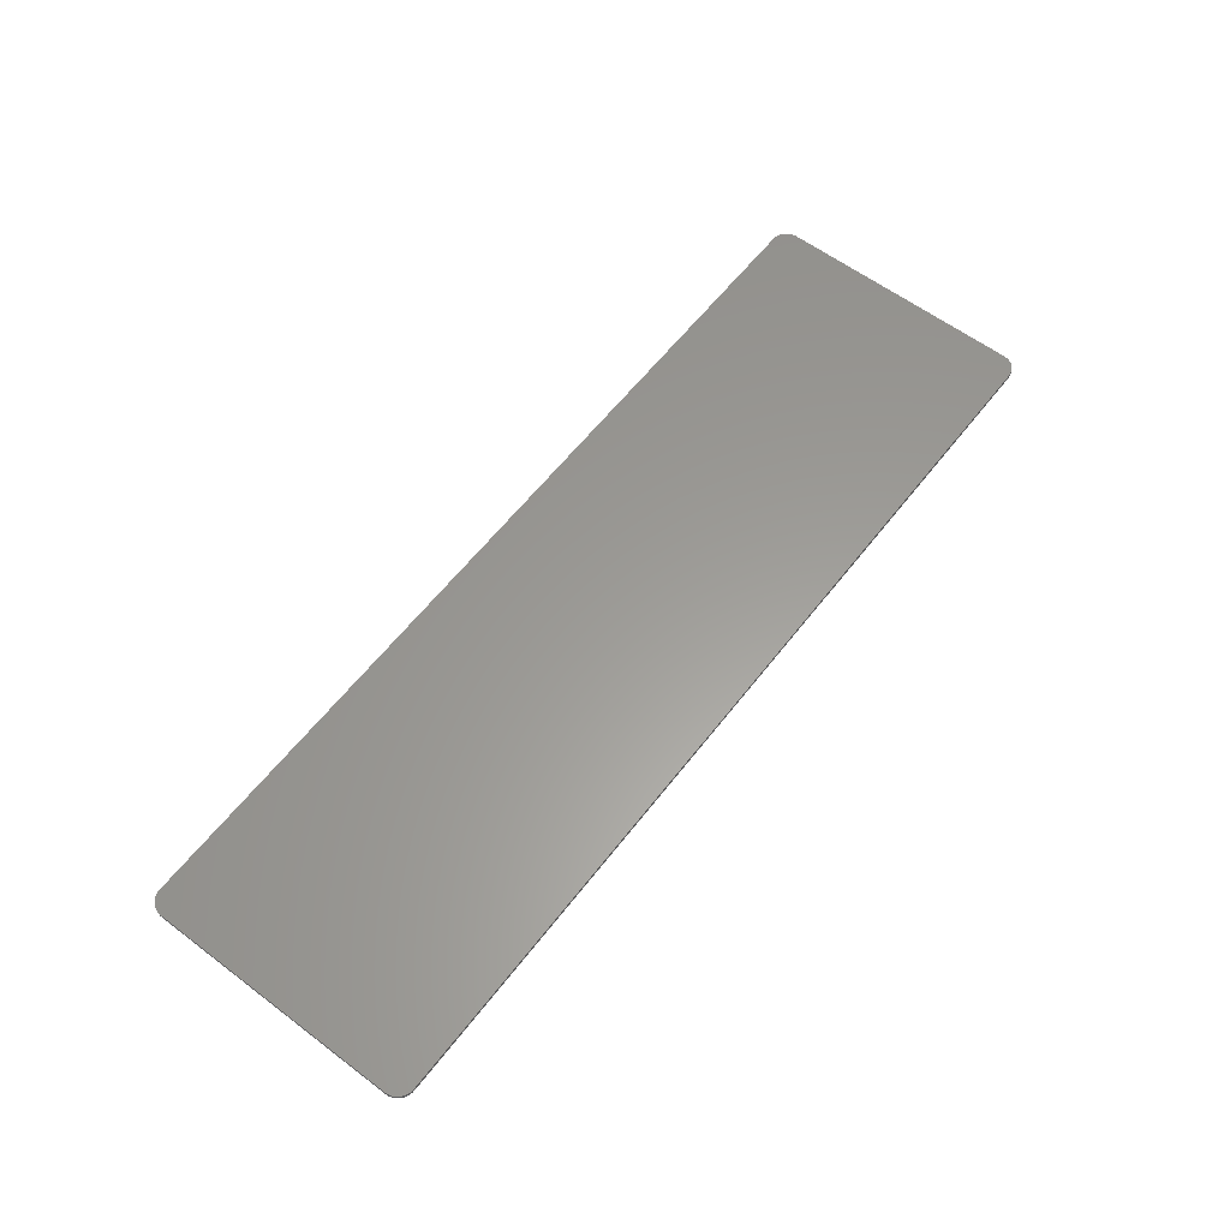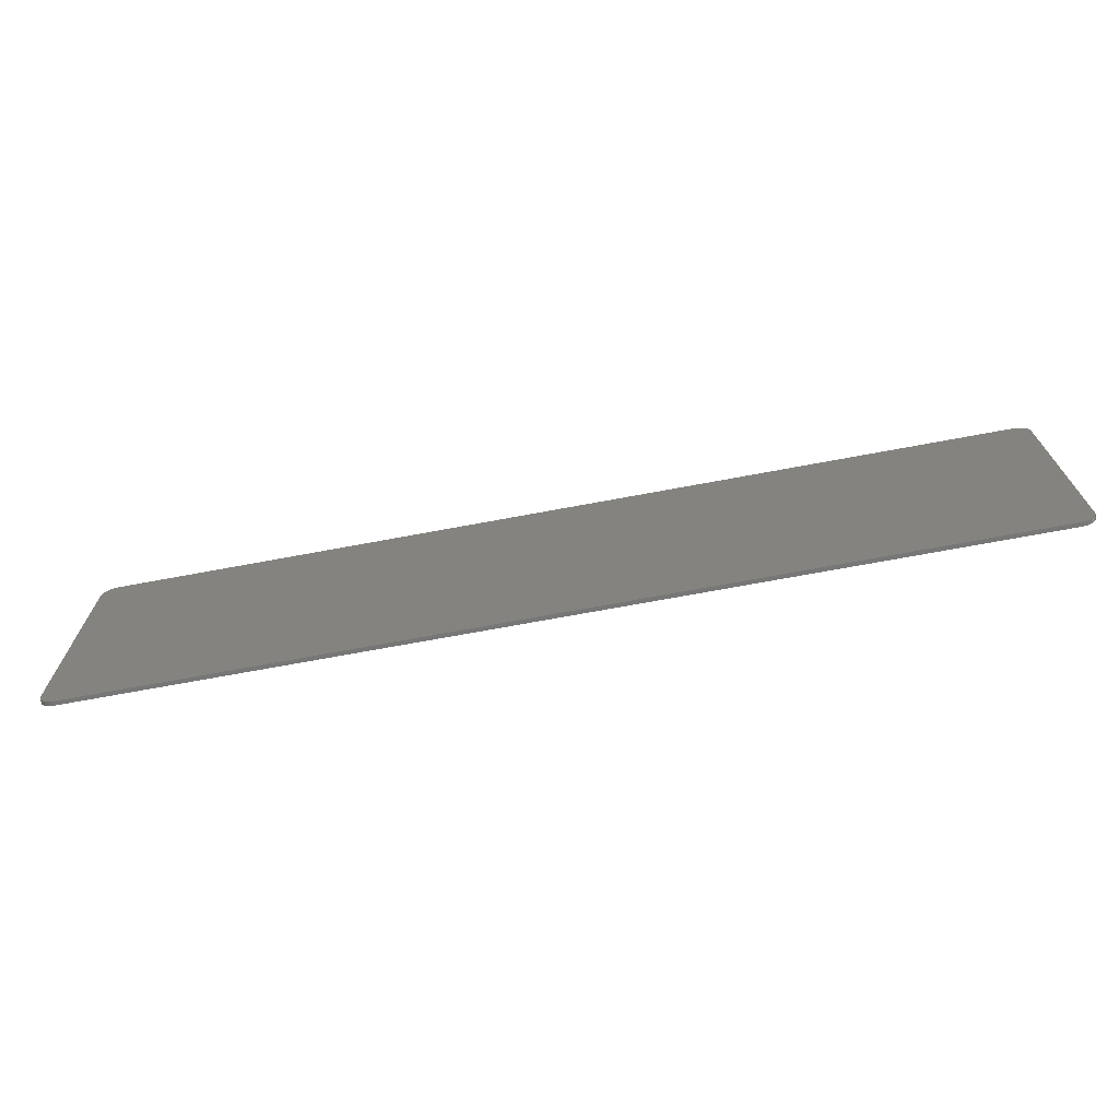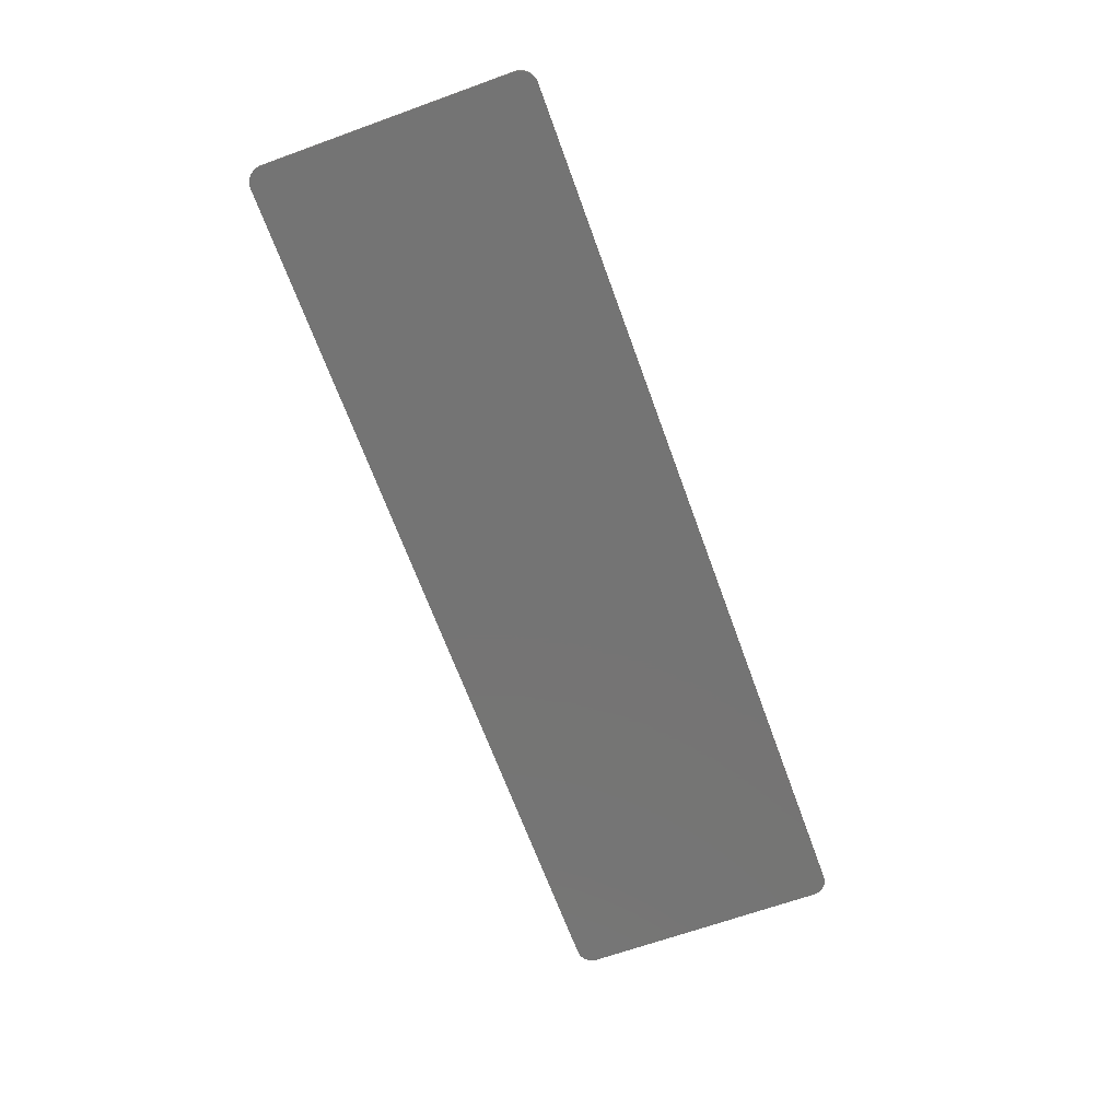
<metadata>
{"format":"stl","ext":"stl","renderer":"f3d","projection":"perspective","resolution":1024,"background":"white","views":[{"elev":60.1,"azim":127.6,"up":"+Y"},{"elev":-70.1,"azim":-169.4,"up":"+Z"},{"elev":-66.6,"azim":-70.1,"up":"+Y"}]}
</metadata>
<code>
# stl→obj: 330 verts, 656 faces
v -10.8 0 3.4
v 10.8 0 3.4
v 10.8 0 -3.4
v -10.8 0 -3.4
v -10.8 -0.1 3.4
v 10.8 -0.1 3.4
v 10.8 -0.1 -3.4
v -10.8 -0.1 -3.4
v 11.2 0 -3
v 11.2 0 -3.052
v 10.85 0 -3.397
v 11.19 0 -3.103
v 10.9 0 -3.386
v 11.17 0 -3.153
v 10.95 0 -3.37
v 11.15 0 -3.2
v 11 0 -3.346
v 11.12 0 -3.244
v 11.04 0 -3.317
v 11.08 0 -3.283
v 11.2 0 3.052
v 11.2 0 3
v 10.85 0 3.397
v 11.19 0 3.103
v 10.9 0 3.386
v 11.17 0 3.153
v 10.95 0 3.37
v 11.15 0 3.2
v 11 0 3.346
v 11.12 0 3.244
v 11.04 0 3.317
v 11.08 0 3.283
v -11.2 0 3
v -11.2 0 3.052
v -10.85 0 3.397
v -11.19 0 3.103
v -10.9 0 3.386
v -11.17 0 3.153
v -10.95 0 3.37
v -11.15 0 3.2
v -11 0 3.346
v -11.12 0 3.244
v -11.04 0 3.317
v -11.08 0 3.283
v -11.2 0 -3.052
v -11.2 0 -3
v -10.85 0 -3.397
v -11.19 0 -3.103
v -10.9 0 -3.386
v -11.17 0 -3.153
v -10.95 0 -3.37
v -11.15 0 -3.2
v -11 0 -3.346
v -11.12 0 -3.244
v -11.04 0 -3.317
v -11.08 0 -3.283
v 11.2 -0.1 -3.052
v 11.2 -0.1 -3
v 11.19 -0.1 -3.103
v 11.17 -0.1 -3.153
v 11.15 -0.1 -3.2
v 11.12 -0.1 -3.244
v 11.08 -0.1 -3.283
v 11.04 -0.1 -3.317
v 11 -0.1 -3.346
v 10.95 -0.1 -3.37
v 10.9 -0.1 -3.386
v 10.85 -0.1 -3.397
v 11.2 -0.1 3.052
v 11.2 -0.1 3
v 11.19 -0.1 3.103
v 11.17 -0.1 3.153
v 11.15 -0.1 3.2
v 11.12 -0.1 3.244
v 11.08 -0.1 3.283
v 11.04 -0.1 3.317
v 11 -0.1 3.346
v 10.95 -0.1 3.37
v 10.9 -0.1 3.386
v 10.85 -0.1 3.397
v -11.2 -0.1 3.052
v -11.2 -0.1 3
v -11.19 -0.1 3.103
v -11.17 -0.1 3.153
v -11.15 -0.1 3.2
v -11.12 -0.1 3.244
v -11.08 -0.1 3.283
v -11.04 -0.1 3.317
v -11 -0.1 3.346
v -10.95 -0.1 3.37
v -10.9 -0.1 3.386
v -10.85 -0.1 3.397
v -11.2 -0.1 -3.052
v -11.2 -0.1 -3
v -11.19 -0.1 -3.103
v -11.17 -0.1 -3.153
v -11.15 -0.1 -3.2
v -11.12 -0.1 -3.244
v -11.08 -0.1 -3.283
v -11.04 -0.1 -3.317
v -11 -0.1 -3.346
v -10.95 -0.1 -3.37
v -10.9 -0.1 -3.386
v -10.85 -0.1 -3.397
v -7.931 -0.1 1.66
v -7.28 -0.1 -0.8665
v -6.629 -0.1 1.66
v -6.251 -0.1 -1.66
v -6.251 -0.1 1.019
v -6.931 -0.1 -1.66
v -7.629 -0.1 -1.66
v -8.309 -0.1 1.019
v -8.309 -0.1 -1.66
v -8.94 -0.1 1.66
v -8.94 -0.1 -1.66
v -5.62 -0.1 1.66
v -5.62 -0.1 -1.66
v -3.631 -0.1 1.069
v -3.631 -0.1 -1.66
v -2.655 -0.1 -1.66
v -2.655 -0.1 1.069
v -4.315 -0.1 -1.66
v -4.315 -0.1 1.069
v -5.305 -0.1 1.069
v -5.305 -0.1 -1.66
v -5.305 -0.1 1.66
v -2.655 -0.1 1.66
v 0.0265 -0.1 0.5312
v 0.3784 -0.1 0.3054
v 0.5411 -0.1 1.096
v -1.697 -0.1 -1.66
v -0.5578 -0.1 -1.66
v -1.016 -0.1 -1.594
v -0.0366 -0.1 -0.2722
v -0.5478 -0.1 0.073
v -0.8002 -0.1 0.0133
v -0.9861 -0.1 -0.156
v 0.6806 -0.1 1.66
v 0.6042 -0.1 -0.0465
v 0.5411 -0.1 1.66
v -1.604 -0.1 -1.086
v -1.697 -0.1 -0.674
v 0.6806 -0.1 -0.488
v 0.6806 -0.1 -1.66
v 0.5976 -0.1 -0.9694
v 0.166 -0.1 -1.481
v -0.0465 -0.1 -1.58
v -0.4217 -0.1 0.6076
v -0.9031 -0.1 1.096
v -0.7338 -0.1 0.5644
v 0.4946 -0.1 -1.169
v 0.3486 -0.1 -1.341
v -1.587 -0.1 -0.1195
v -1.371 -0.1 1.66
v -1.697 -0.1 1.66
v -1.371 -0.1 -1.398
v -1.046 -0.1 -0.674
v -0.1461 -0.1 -0.0863
v -0.3188 -0.1 0.0332
v -0.5578 -0.1 -1.125
v -0.3154 -0.1 -1.089
v -0.1428 -0.1 -0.9694
v -0.0366 -0.1 -0.7802
v -0.7504 -0.1 -1.096
v -0 -0.1 -0.5179
v -0.8998 -0.1 -1.009
v -1.003 -0.1 -0.8665
v -0.9861 -0.1 0.4283
v 2.759 -0.1 0.5312
v 3.11 -0.1 0.3054
v 3.273 -0.1 1.096
v 1.035 -0.1 -1.66
v 2.174 -0.1 -1.66
v 1.716 -0.1 -1.594
v 2.695 -0.1 -0.2722
v 2.184 -0.1 0.073
v 1.932 -0.1 0.0133
v 1.746 -0.1 -0.156
v 3.413 -0.1 1.66
v 3.336 -0.1 -0.0465
v 3.273 -0.1 1.66
v 1.128 -0.1 -1.086
v 1.035 -0.1 -0.674
v 3.413 -0.1 -0.488
v 3.413 -0.1 -1.66
v 3.33 -0.1 -0.9694
v 2.898 -0.1 -1.481
v 2.686 -0.1 -1.58
v 2.31 -0.1 0.6076
v 1.829 -0.1 1.096
v 1.998 -0.1 0.5644
v 3.227 -0.1 -1.169
v 3.081 -0.1 -1.341
v 1.145 -0.1 -0.1195
v 1.361 -0.1 1.66
v 1.035 -0.1 1.66
v 1.361 -0.1 -1.398
v 1.686 -0.1 -0.674
v 2.586 -0.1 -0.0863
v 2.413 -0.1 0.0332
v 2.174 -0.1 -1.125
v 2.417 -0.1 -1.089
v 2.589 -0.1 -0.9694
v 2.695 -0.1 -0.7802
v 1.982 -0.1 -1.096
v 2.732 -0.1 -0.5179
v 1.832 -0.1 -1.009
v 1.729 -0.1 -0.8665
v 1.746 -0.1 0.4283
v 4.561 -0.1 -0.3154
v 4.528 -0.1 -0.5445
v 4.564 -0.1 -0.7902
v 5.524 -0.1 -0.5445
v 3.854 -0.1 -0.0697
v 3.854 -0.1 -1.66
v 3.927 -0.1 -0.7603
v 3.854 -0.1 1.66
v 3.934 -0.1 0.6706
v 4.023 -0.1 -1.032
v 4.033 -0.1 0.9661
v 4.156 -0.1 -1.258
v 5.136 -0.1 0.5279
v 5.561 -0.1 0.4582
v 6.092 -0.1 0.83
v 5.444 -0.1 0.83
v 5.896 -0.1 0.239
v 4.176 -0.1 1.212
v 4.325 -0.1 -1.434
v 6.108 -0.1 -0.0963
v 6.178 -0.1 1.66
v 5.504 -0.1 1.604
v 5.806 -0.1 1.438
v 6.009 -0.1 1.172
v 4.359 -0.1 1.408
v 5.119 -0.1 1.66
v 6.178 -0.1 -0.5312
v 6.178 -0.1 -1.66
v 5.7 -0.1 -1.487
v 5.507 -0.1 -1.584
v 6.005 -0.1 -1.182
v 5.869 -0.1 -1.351
v 6.102 -0.1 -0.9894
v 5.049 -0.1 -1.66
v 4.528 -0.1 -1.56
v 4.574 -0.1 1.547
v 4.77 -0.1 -1.637
v 4.671 -0.1 0.9329
v 4.568 -0.1 0.6706
v 4.79 -0.1 0.4714
v 4.521 -0.1 0.2988
v 5.026 -0.1 0.0033
v 4.82 -0.1 -0.0332
v 4.664 -0.1 -0.1394
v 4.83 -0.1 1.63
v 5.039 -0.1 1.142
v 4.83 -0.1 1.089
v 5.318 -0.1 1.062
v 5.199 -0.1 1.122
v 5.491 -0.1 -0.7935
v 5.049 -0.1 -1.142
v 5.248 -0.1 -1.102
v 5.398 -0.1 -0.9827
v 5.398 -0.1 0.9628
v 5.394 -0.1 -0.1394
v 5.238 -0.1 -0.0332
v 5.491 -0.1 -0.3154
v 4.833 -0.1 -1.102
v 4.671 -0.1 -0.9794
v 7.454 -0.1 -1.092
v 7.7 -0.1 -1.125
v 7.162 -0.1 -0.5843
v 7.195 -0.1 -0.82
v 6.538 -0.1 -1.66
v 7.7 -0.1 -1.66
v 7.192 -0.1 -1.59
v 6.538 -0.1 1.66
v 7.235 -0.1 1.594
v 7.7 -0.1 1.66
v 7.537 -0.1 0.2955
v 7.783 -0.1 0.322
v 7.242 -0.1 0.8665
v 7.212 -0.1 0.6341
v 8.085 -0.1 0.7337
v 8.059 -0.1 0.903
v 7.976 -0.1 1.036
v 7.839 -0.1 1.119
v 7.952 -0.1 0.4017
v 8.052 -0.1 0.5412
v 7.66 -0.1 1.145
v 7.886 -0.1 -1.096
v 8.181 -0.1 -0.6374
v 8.025 -0.1 -0.2689
v 7.833 -0.1 -0.176
v 8.142 -0.1 -0.4216
v 8.045 -0.1 -0.9993
v 8.148 -0.1 -0.8466
v 8.523 -0.1 0.2656
v 8.354 -0.1 0.1494
v 8.573 -0.1 0.0232
v 8.732 -0.1 -0.1494
v 8.646 -0.1 0.4117
v 6.538 -0.1 -0.5843
v 6.608 -0.1 0.6341
v 6.614 -0.1 -1.049
v 6.684 -0.1 1.069
v 6.833 -0.1 -1.384
v 6.897 -0.1 1.391
v 8.862 -0.1 1.66
v 8.742 -0.1 0.7868
v 8.719 -0.1 0.5843
v 8.825 -0.1 -0.3586
v 8.457 -0.1 1.421
v 8.673 -0.1 1.142
v 8.122 -0.1 1.6
v 8.862 -0.1 -0.6076
v 8.862 -0.1 -1.66
v 8.54 -0.1 -1.375
v 8.165 -0.1 -1.59
v 8.679 -0.1 -1.222
v 8.779 -0.1 -1.042
v 7.292 -0.1 -0.9894
v 7.474 -0.1 -0.1527
v 7.474 -0.1 0.2955
v 7.474 -0.1 1.115
v 7.332 -0.1 1.019
v 7.544 -0.1 -0.1494
v -10.2 -0.1 2.4
v 10.2 -0.1 2.4
v 10.2 -0.1 -2.4
v -10.2 -0.1 -2.4
f 1 2 3
f 3 4 1
f 1 5 6
f 6 2 1
f 3 7 8
f 8 4 3
f 3 9 10
f 10 11 3
f 11 10 12
f 12 13 11
f 13 12 14
f 14 15 13
f 15 14 16
f 16 17 15
f 17 16 18
f 18 19 17
f 19 18 20
f 2 21 22
f 21 2 23
f 23 24 21
f 24 23 25
f 25 26 24
f 26 25 27
f 27 28 26
f 28 27 29
f 29 30 28
f 30 29 31
f 31 32 30
f 1 33 34
f 34 35 1
f 35 34 36
f 36 37 35
f 37 36 38
f 38 39 37
f 39 38 40
f 40 41 39
f 41 40 42
f 42 43 41
f 43 42 44
f 4 45 46
f 45 4 47
f 47 48 45
f 48 47 49
f 49 50 48
f 50 49 51
f 51 52 50
f 52 51 53
f 53 54 52
f 54 53 55
f 55 56 54
f 57 9 58
f 9 57 10
f 59 10 57
f 10 59 12
f 60 12 59
f 12 60 14
f 61 14 60
f 14 61 16
f 62 16 61
f 16 62 18
f 63 18 62
f 18 63 20
f 64 20 63
f 20 64 19
f 65 19 64
f 19 65 17
f 66 17 65
f 17 66 15
f 67 15 66
f 15 67 13
f 68 13 67
f 13 68 11
f 7 11 68
f 11 7 3
f 69 70 22
f 22 21 69
f 71 69 21
f 21 24 71
f 72 71 24
f 24 26 72
f 73 72 26
f 26 28 73
f 74 73 28
f 28 30 74
f 75 74 30
f 30 32 75
f 76 75 32
f 32 31 76
f 77 76 31
f 31 29 77
f 78 77 29
f 29 27 78
f 79 78 27
f 27 25 79
f 80 79 25
f 25 23 80
f 6 80 23
f 23 2 6
f 81 33 82
f 33 81 34
f 83 34 81
f 34 83 36
f 84 36 83
f 36 84 38
f 85 38 84
f 38 85 40
f 86 40 85
f 40 86 42
f 87 42 86
f 42 87 44
f 88 44 87
f 44 88 43
f 89 43 88
f 43 89 41
f 90 41 89
f 41 90 39
f 91 39 90
f 39 91 37
f 92 37 91
f 37 92 35
f 5 35 92
f 35 5 1
f 93 94 46
f 46 45 93
f 95 93 45
f 45 48 95
f 96 95 48
f 48 50 96
f 97 96 50
f 50 52 97
f 98 97 52
f 52 54 98
f 99 98 54
f 54 56 99
f 100 99 56
f 56 55 100
f 101 100 55
f 55 53 101
f 102 101 53
f 53 51 102
f 103 102 51
f 51 49 103
f 104 103 49
f 49 47 104
f 8 104 47
f 47 4 8
f 2 22 9
f 9 3 2
f 4 46 33
f 33 1 4
f 22 70 58
f 58 9 22
f 46 94 82
f 82 33 46
f 105 106 107
f 108 109 110
f 111 112 113
f 113 112 114
f 114 115 113
f 110 109 107
f 107 106 110
f 114 112 105
f 107 109 116
f 117 116 109
f 109 108 117
f 112 111 106
f 106 105 112
f 106 111 110
f 118 119 120
f 120 121 118
f 122 123 124
f 124 125 122
f 123 126 124
f 118 123 122
f 122 119 118
f 121 127 118
f 118 127 126
f 126 123 118
f 128 129 130
f 131 132 133
f 134 135 136
f 136 137 134
f 138 130 129
f 129 139 138
f 138 140 130
f 131 141 142
f 138 139 143
f 144 143 145
f 144 146 147
f 148 149 150
f 144 145 151
f 144 147 132
f 144 151 152
f 144 152 146
f 142 153 154
f 154 155 142
f 128 130 149
f 149 148 128
f 131 156 141
f 137 153 142
f 142 157 137
f 135 134 158
f 158 159 135
f 131 133 156
f 160 161 162
f 162 163 160
f 164 160 163
f 163 157 164
f 137 157 165
f 165 134 137
f 157 163 165
f 166 164 157
f 157 167 166
f 149 168 150
f 133 132 160
f 160 164 133
f 168 136 135
f 135 150 168
f 158 134 139
f 139 129 158
f 139 134 165
f 165 143 139
f 163 145 143
f 143 165 163
f 150 135 159
f 159 148 150
f 154 149 130
f 130 140 154
f 146 162 161
f 161 147 146
f 160 132 147
f 147 161 160
f 166 167 141
f 141 156 166
f 142 141 167
f 167 157 142
f 149 154 153
f 153 168 149
f 129 128 159
f 159 158 129
f 159 128 148
f 153 137 136
f 136 168 153
f 151 162 146
f 146 152 151
f 156 133 164
f 164 166 156
f 145 163 162
f 162 151 145
f 169 170 171
f 172 173 174
f 175 176 177
f 177 178 175
f 179 171 170
f 170 180 179
f 179 181 171
f 172 182 183
f 179 180 184
f 185 184 186
f 185 187 188
f 189 190 191
f 185 186 192
f 185 188 173
f 185 192 193
f 185 193 187
f 183 194 195
f 195 196 183
f 169 171 190
f 190 189 169
f 172 197 182
f 178 194 183
f 183 198 178
f 176 175 199
f 199 200 176
f 172 174 197
f 201 202 203
f 203 204 201
f 205 201 204
f 204 198 205
f 178 198 206
f 206 175 178
f 198 204 206
f 207 205 198
f 198 208 207
f 190 209 191
f 174 173 201
f 201 205 174
f 209 177 176
f 176 191 209
f 199 175 180
f 180 170 199
f 180 175 206
f 206 184 180
f 204 186 184
f 184 206 204
f 191 176 200
f 200 189 191
f 195 190 171
f 171 181 195
f 187 203 202
f 202 188 187
f 201 173 188
f 188 202 201
f 207 208 182
f 182 197 207
f 183 182 208
f 208 198 183
f 190 195 194
f 194 209 190
f 170 169 200
f 200 199 170
f 200 169 189
f 194 178 177
f 177 209 194
f 192 203 187
f 187 193 192
f 197 174 205
f 205 207 197
f 186 204 203
f 203 192 186
f 210 211 212
f 212 213 210
f 214 215 216
f 217 214 218
f 215 219 216
f 217 218 220
f 215 221 219
f 222 223 224
f 224 225 222
f 223 226 224
f 217 220 227
f 215 228 221
f 226 229 224
f 230 231 232
f 230 232 233
f 217 227 234
f 230 235 231
f 230 233 224
f 229 236 230
f 230 224 229
f 237 238 239
f 237 240 241
f 237 242 240
f 237 241 238
f 237 239 243
f 237 236 242
f 215 244 228
f 217 234 245
f 215 246 244
f 222 247 248
f 248 249 222
f 250 249 248
f 251 252 253
f 253 210 251
f 217 245 254
f 215 243 246
f 217 254 235
f 255 256 247
f 247 222 255
f 255 222 257
f 257 258 255
f 259 260 261
f 261 262 259
f 257 222 225
f 225 263 257
f 264 265 251
f 251 266 264
f 213 266 251
f 251 210 213
f 267 260 259
f 259 268 267
f 213 212 268
f 268 259 213
f 226 223 265
f 265 264 226
f 251 265 223
f 223 222 251
f 262 261 239
f 239 238 262
f 258 257 232
f 232 231 258
f 233 232 257
f 257 263 233
f 229 226 264
f 264 266 229
f 242 259 262
f 262 240 242
f 238 241 240
f 240 262 238
f 263 225 224
f 224 233 263
f 259 242 236
f 236 213 259
f 213 236 229
f 229 266 213
f 253 250 214
f 253 214 216
f 216 210 253
f 211 210 216
f 219 212 211
f 211 216 219
f 268 212 219
f 219 221 268
f 214 250 248
f 248 218 214
f 218 248 220
f 227 220 248
f 248 247 227
f 256 234 227
f 227 247 256
f 244 268 221
f 221 228 244
f 253 252 249
f 249 250 253
f 254 245 234
f 234 256 254
f 268 244 246
f 246 267 268
f 222 249 252
f 252 251 222
f 267 246 243
f 243 260 267
f 256 255 235
f 235 254 256
f 231 235 255
f 255 258 231
f 239 261 260
f 260 243 239
f 269 270 271
f 271 272 269
f 273 274 275
f 276 277 278
f 279 280 281
f 281 282 279
f 283 284 285
f 285 286 283
f 287 288 283
f 283 280 287
f 283 286 289
f 281 280 283
f 283 289 281
f 270 290 291
f 292 293 291
f 291 294 292
f 295 296 291
f 291 290 295
f 271 270 291
f 291 293 271
f 297 298 299
f 300 301 297
f 297 299 300
f 276 302 303
f 273 304 302
f 276 303 305
f 273 306 304
f 276 305 307
f 273 275 306
f 308 309 310
f 310 311 308
f 301 300 311
f 311 310 301
f 308 312 313
f 308 313 309
f 308 314 312
f 308 278 314
f 308 311 315
f 316 317 318
f 316 318 274
f 316 319 317
f 316 320 319
f 316 315 320
f 276 307 277
f 272 321 269
f 322 323 282
f 282 303 322
f 271 322 303
f 303 302 271
f 289 324 325
f 325 281 289
f 293 326 322
f 322 271 293
f 323 279 282
f 270 269 275
f 275 274 270
f 277 324 289
f 289 278 277
f 279 326 293
f 293 280 279
f 314 278 289
f 289 286 314
f 318 290 270
f 270 274 318
f 298 287 280
f 280 293 298
f 317 295 290
f 290 318 317
f 299 298 293
f 293 292 299
f 286 285 312
f 312 314 286
f 313 312 285
f 285 284 313
f 287 298 297
f 297 288 287
f 300 299 292
f 292 294 300
f 288 297 301
f 295 317 319
f 319 296 295
f 288 301 310
f 310 283 288
f 283 310 309
f 313 284 283
f 283 309 313
f 319 320 291
f 291 296 319
f 271 302 304
f 304 272 271
f 300 294 291
f 291 311 300
f 321 272 304
f 304 306 321
f 311 291 320
f 320 315 311
f 303 282 281
f 281 305 303
f 325 307 305
f 305 281 325
f 306 275 269
f 269 321 306
f 307 325 324
f 324 277 307
f 279 323 322
f 322 326 279
f 7 57 58
f 57 7 68
f 68 59 57
f 59 68 67
f 67 60 59
f 60 67 66
f 66 61 60
f 61 66 65
f 65 62 61
f 62 65 64
f 64 63 62
f 6 70 69
f 69 80 6
f 80 69 71
f 71 79 80
f 79 71 72
f 72 78 79
f 78 72 73
f 73 77 78
f 77 73 74
f 74 76 77
f 76 74 75
f 5 81 82
f 81 5 92
f 92 83 81
f 83 92 91
f 91 84 83
f 84 91 90
f 90 85 84
f 85 90 89
f 89 86 85
f 86 89 88
f 88 87 86
f 8 94 93
f 93 104 8
f 104 93 95
f 95 103 104
f 103 95 96
f 96 102 103
f 102 96 97
f 97 101 102
f 101 97 98
f 98 100 101
f 100 98 99
f 5 327 328
f 328 6 5
f 329 330 8
f 8 7 329
f 58 70 6
f 6 7 58
f 82 94 8
f 8 5 82
f 8 330 327
f 327 5 8
f 328 329 7
f 7 6 328
f 131 330 132
f 120 330 131
f 122 125 330
f 119 122 330
f 330 120 119
f 108 110 330
f 117 108 330
f 330 125 117
f 113 115 330
f 111 113 330
f 330 110 111
f 243 215 329
f 237 243 329
f 273 237 329
f 274 273 329
f 329 316 274
f 173 172 329
f 185 173 329
f 329 215 185
f 328 327 196
f 196 195 328
f 327 138 196
f 327 140 138
f 327 154 140
f 116 126 327
f 327 107 116
f 327 105 107
f 327 114 105
f 127 327 126
f 155 327 127
f 154 327 155
f 329 172 144
f 315 316 329
f 328 308 315
f 315 329 328
f 329 144 132
f 132 330 329
f 143 144 183
f 183 196 143
f 144 172 183
f 196 138 143
f 278 308 328
f 328 276 278
f 328 230 276
f 328 235 230
f 328 217 235
f 328 179 217
f 328 181 179
f 328 195 181
f 276 230 236
f 236 302 276
f 237 273 302
f 302 236 237
f 185 215 214
f 214 184 185
f 217 179 184
f 184 214 217
f 142 155 127
f 127 121 142
f 131 142 121
f 121 120 131
f 126 116 124
f 116 117 125
f 125 124 116
f 330 115 114
f 114 327 330

</code>
